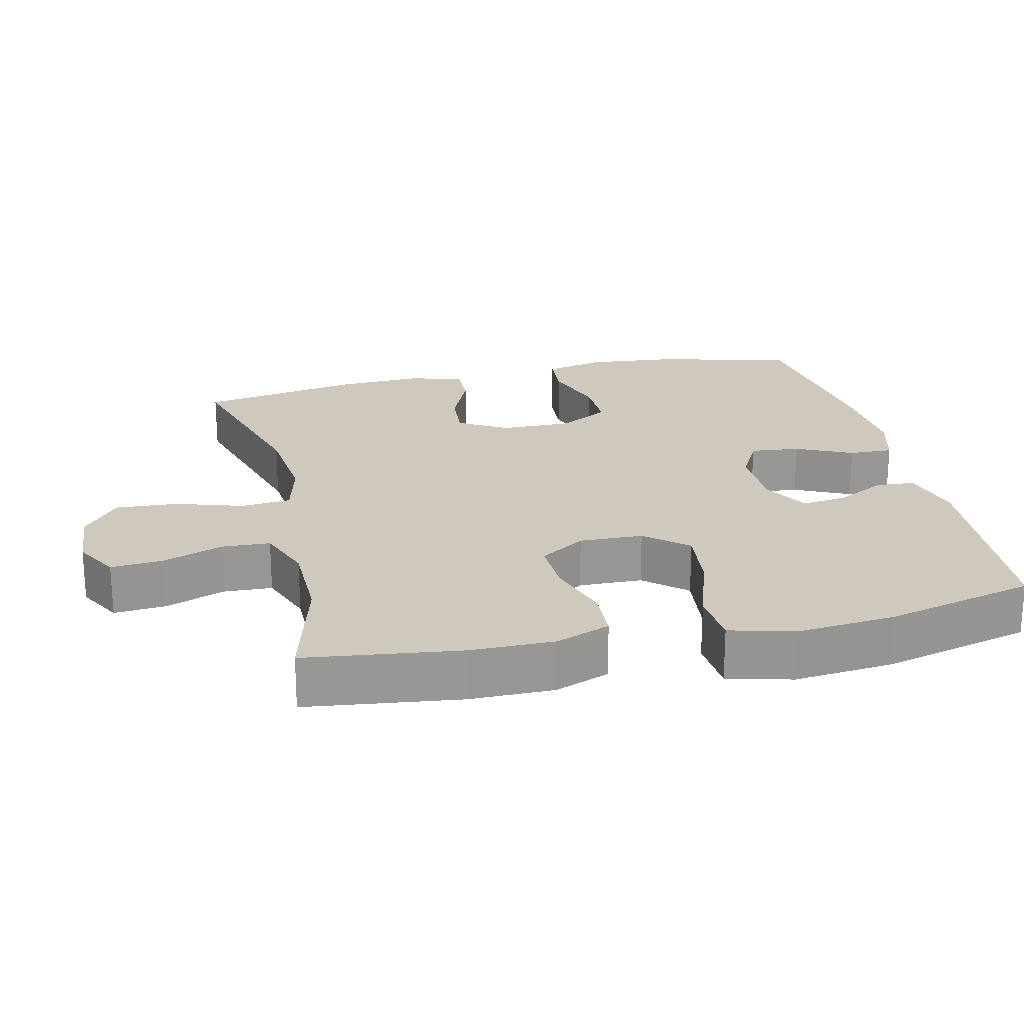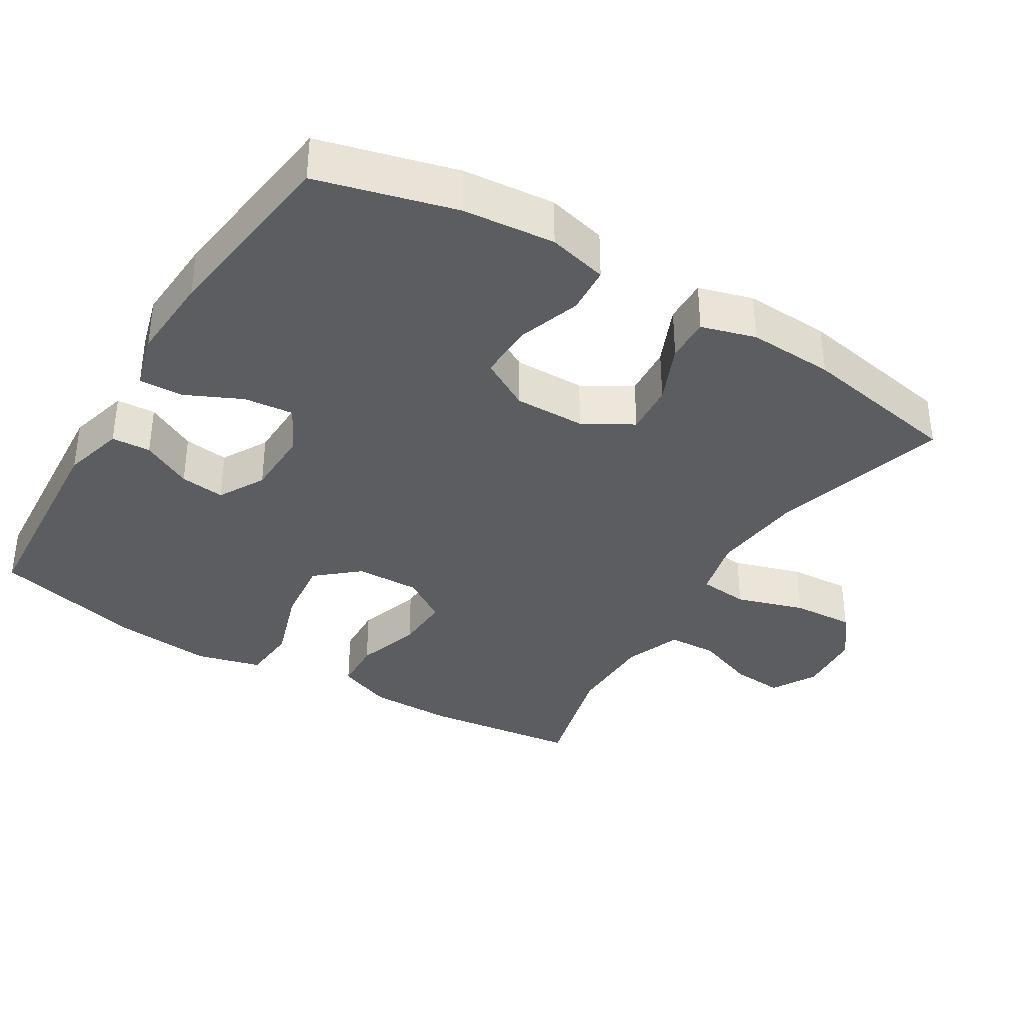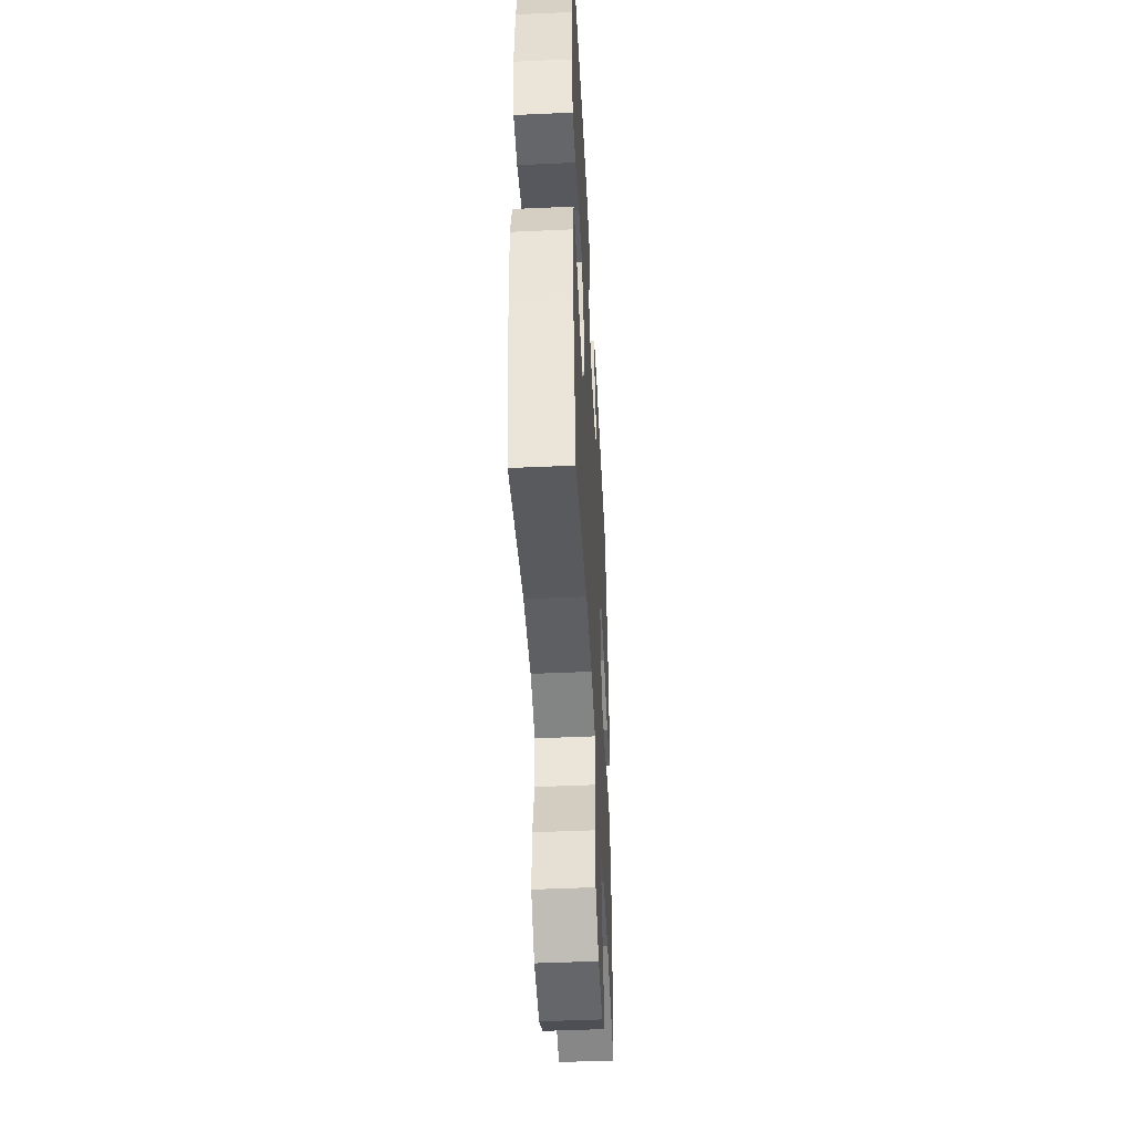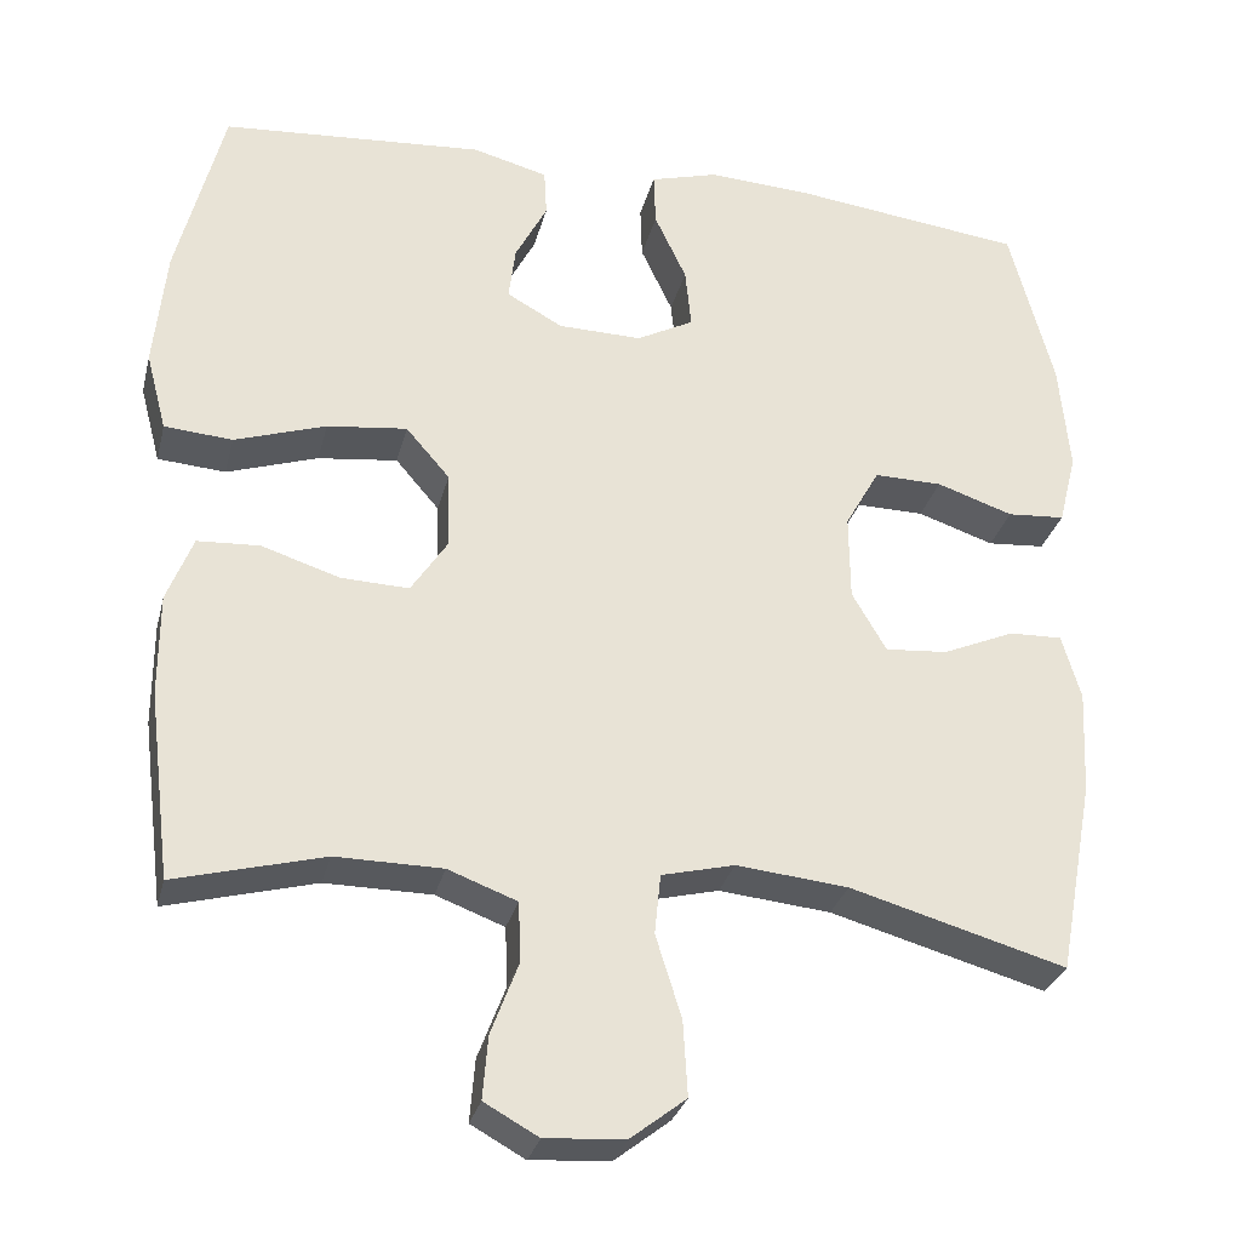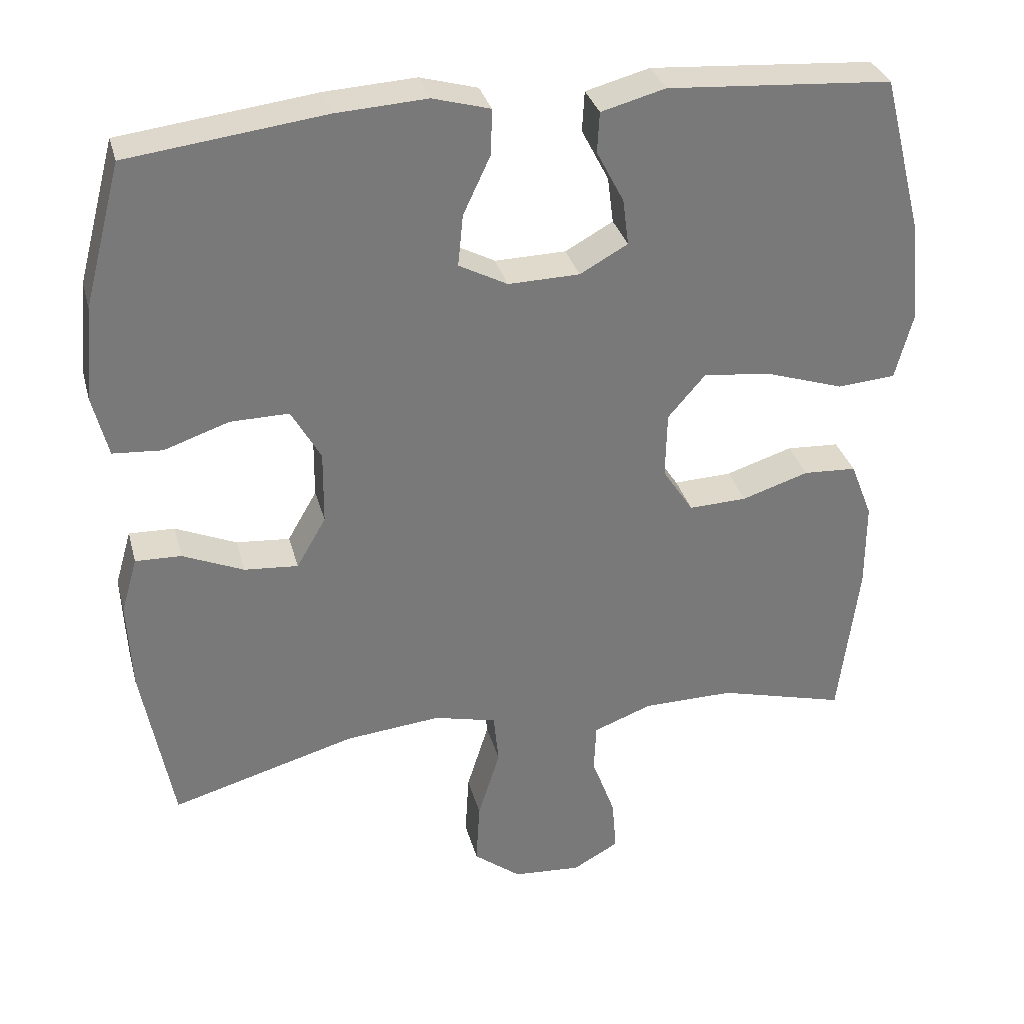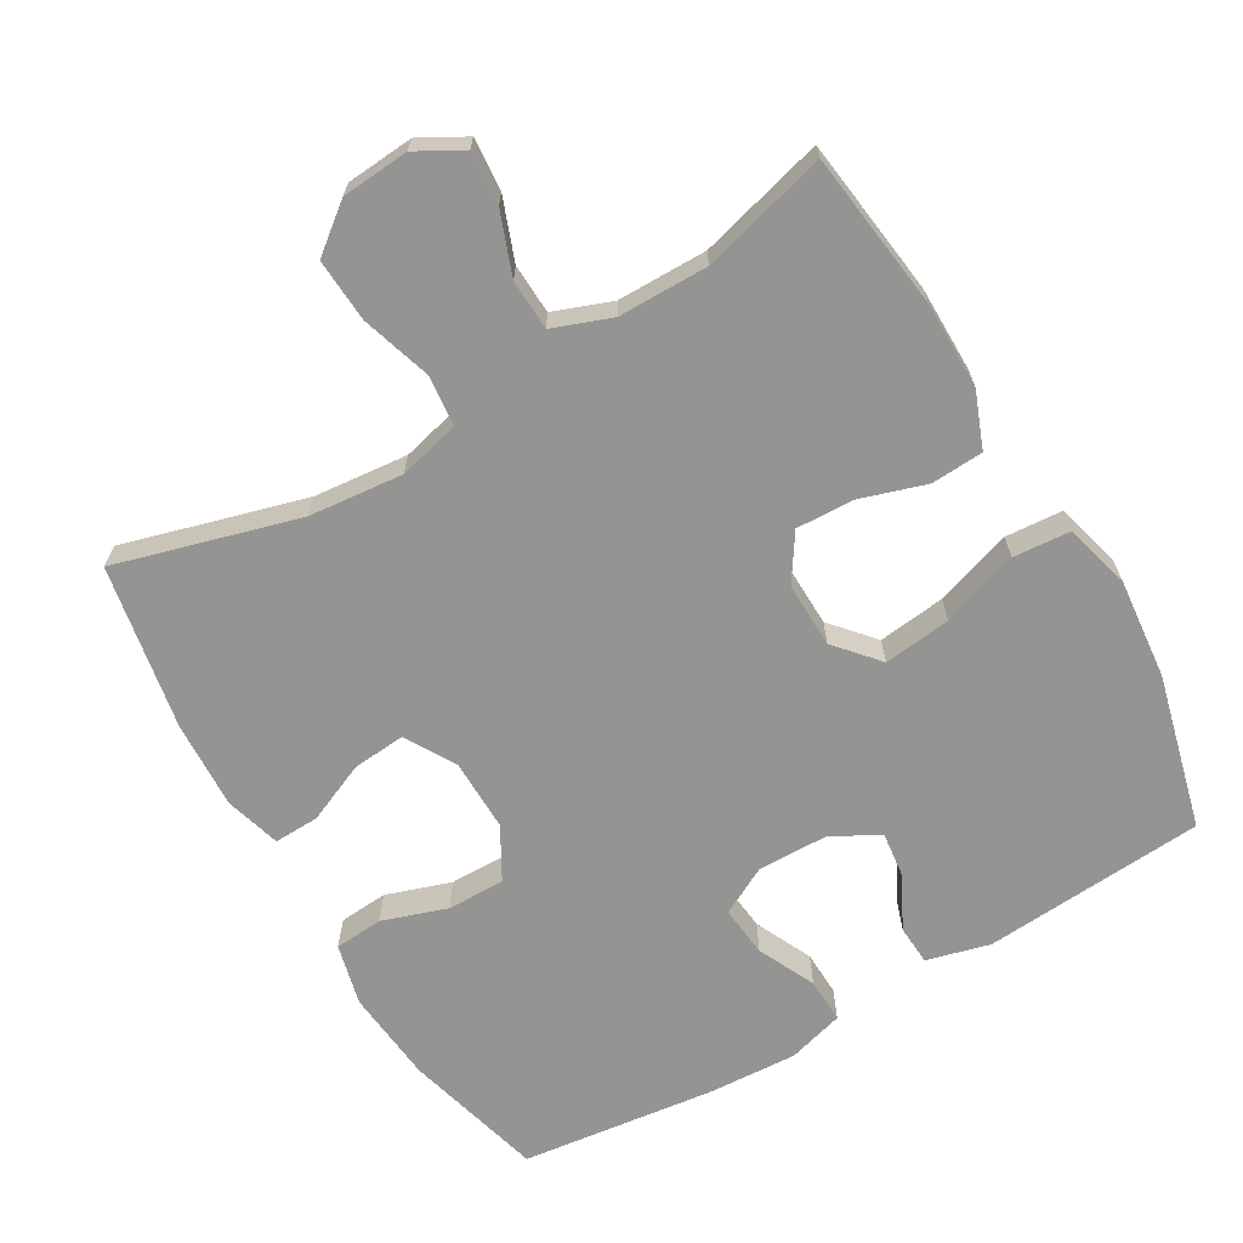
<metadata>
{"format":"obj","ext":"obj","renderer":"f3d","projection":"perspective","resolution":1024,"background":"white","views":[{"elev":22.3,"azim":-102.9,"up":"+Y"},{"elev":-36.3,"azim":58.6,"up":"+Y"},{"elev":-47.5,"azim":92.9,"up":"+Z"},{"elev":-29.6,"azim":-13.6,"up":"+Z"},{"elev":32.5,"azim":165.6,"up":"+Z"},{"elev":-67.0,"azim":-149.6,"up":"+Y"}]}
</metadata>
<code>
v 0.5 0.07 -0.5
v 0.249 0.07 -0.429
v 0.119 0.07 -0.416
v 0.034 0.07 -0.437
v 0.027 0.07 -0.507
v 0.057 0.07 -0.603
v 0.062 0.07 -0.69
v -0.002 0.07 -0.74
v -0.095 0.07 -0.747
v -0.158 0.07 -0.712
v -0.152 0.07 -0.639
v -0.12 0.07 -0.554
v -0.123 0.07 -0.485
v -0.203 0.07 -0.455
v -0.327 0.07 -0.454
v -0.5 0.07 -0.5
v -0.527 0.07 -0.283
v -0.527 0.07 -0.164
v -0.497 0.07 -0.087
v -0.425 0.07 -0.083
v -0.334 0.07 -0.112
v -0.255 0.07 -0.115
v -0.213 0.07 -0.051
v -0.215 0.07 0.039
v -0.266 0.07 0.098
v -0.359 0.07 0.087
v -0.465 0.07 0.052
v -0.544 0.07 0.058
v -0.568 0.07 0.149
v -0.554 0.07 0.288
v -0.5 0.07 0.5
v -0.195 0.07 0.522
v -0.108 0.07 0.499
v -0.105 0.07 0.444
v -0.142 0.07 0.373
v -0.15 0.07 0.31
v -0.085 0.07 0.274
v 0.012 0.07 0.272
v 0.078 0.07 0.307
v 0.071 0.07 0.377
v 0.034 0.07 0.456
v 0.032 0.07 0.518
v 0.11 0.07 0.54
v 0.233 0.07 0.533
v 0.5 0.07 0.5
v 0.551 0.07 0.307
v 0.563 0.07 0.178
v 0.542 0.07 0.094
v 0.475 0.07 0.089
v 0.386 0.07 0.119
v 0.307 0.07 0.12
v 0.267 0.07 0.049
v 0.268 0.07 -0.051
v 0.308 0.07 -0.12
v 0.381 0.07 -0.114
v 0.464 0.07 -0.078
v 0.526 0.07 -0.076
v 0.548 0.07 -0.152
v 0.542 0.07 -0.273
v 0.5 0 -0.5
v 0.249 0 -0.429
v 0.119 0 -0.416
v 0.034 0 -0.437
v 0.027 0 -0.507
v 0.057 0 -0.603
v 0.062 0 -0.69
v -0.002 0 -0.74
v -0.095 0 -0.747
v -0.158 0 -0.712
v -0.152 0 -0.639
v -0.12 0 -0.554
v -0.123 0 -0.485
v -0.203 0 -0.455
v -0.327 0 -0.454
v -0.5 0 -0.5
v -0.527 0 -0.283
v -0.527 0 -0.164
v -0.497 0 -0.087
v -0.425 0 -0.083
v -0.334 0 -0.112
v -0.255 0 -0.115
v -0.213 0 -0.051
v -0.215 0 0.039
v -0.266 0 0.098
v -0.359 0 0.087
v -0.465 0 0.052
v -0.544 0 0.058
v -0.568 0 0.149
v -0.554 0 0.288
v -0.5 0 0.5
v -0.195 0 0.522
v -0.108 0 0.499
v -0.105 0 0.444
v -0.142 0 0.373
v -0.15 0 0.31
v -0.085 0 0.274
v 0.012 0 0.272
v 0.078 0 0.307
v 0.071 0 0.377
v 0.034 0 0.456
v 0.032 0 0.518
v 0.11 0 0.54
v 0.233 0 0.533
v 0.5 0 0.5
v 0.551 0 0.307
v 0.563 0 0.178
v 0.542 0 0.094
v 0.475 0 0.089
v 0.386 0 0.119
v 0.307 0 0.12
v 0.267 0 0.049
v 0.268 0 -0.051
v 0.308 0 -0.12
v 0.381 0 -0.114
v 0.464 0 -0.078
v 0.526 0 -0.076
v 0.548 0 -0.152
v 0.542 0 -0.273
f 58 59 1 2
f 55 56 57 58
f 54 55 58 2
f 53 54 2 3
f 52 53 3 4
f 47 48 49 50
f 47 50 51
f 46 47 51
f 45 46 51
f 44 45 51 52
f 40 41 42 43
f 39 40 43 44
f 32 33 34 35
f 32 35 36
f 31 32 36
f 30 31 36 37
f 26 27 28 29
f 25 26 29 30
f 18 19 20 21
f 18 21 22
f 15 16 17 18
f 14 15 18 22
f 13 14 22 23
f 9 10 11 12
f 9 12 13
f 8 9 13
f 5 6 7 8
f 4 5 8 13
f 39 44 52 4
f 25 30 37
f 24 25 37 38
f 23 24 38 39
f 4 13 23 39
f 61 60 118 117
f 117 116 115 114
f 61 117 114 113
f 62 61 113 112
f 63 62 112 111
f 109 108 107 106
f 110 109 106
f 110 106 105
f 110 105 104
f 111 110 104 103
f 102 101 100 99
f 103 102 99 98
f 94 93 92 91
f 95 94 91
f 95 91 90
f 96 95 90 89
f 88 87 86 85
f 89 88 85 84
f 80 79 78 77
f 81 80 77
f 77 76 75 74
f 81 77 74 73
f 82 81 73 72
f 71 70 69 68
f 72 71 68
f 72 68 67
f 67 66 65 64
f 72 67 64 63
f 63 111 103 98
f 96 89 84
f 97 96 84 83
f 98 97 83 82
f 98 82 72 63
f 1 60 61 2
f 2 61 62 3
f 3 62 63 4
f 4 63 64 5
f 5 64 65 6
f 6 65 66 7
f 7 66 67 8
f 8 67 68 9
f 9 68 69 10
f 10 69 70 11
f 11 70 71 12
f 12 71 72 13
f 13 72 73 14
f 14 73 74 15
f 15 74 75 16
f 16 75 76 17
f 17 76 77 18
f 18 77 78 19
f 19 78 79 20
f 20 79 80 21
f 21 80 81 22
f 22 81 82 23
f 23 82 83 24
f 24 83 84 25
f 25 84 85 26
f 26 85 86 27
f 27 86 87 28
f 28 87 88 29
f 29 88 89 30
f 30 89 90 31
f 31 90 91 32
f 32 91 92 33
f 33 92 93 34
f 34 93 94 35
f 35 94 95 36
f 36 95 96 37
f 37 96 97 38
f 38 97 98 39
f 39 98 99 40
f 40 99 100 41
f 41 100 101 42
f 42 101 102 43
f 43 102 103 44
f 44 103 104 45
f 45 104 105 46
f 46 105 106 47
f 47 106 107 48
f 48 107 108 49
f 49 108 109 50
f 50 109 110 51
f 51 110 111 52
f 52 111 112 53
f 53 112 113 54
f 54 113 114 55
f 55 114 115 56
f 56 115 116 57
f 57 116 117 58
f 58 117 118 59
f 59 118 60 1

</code>
